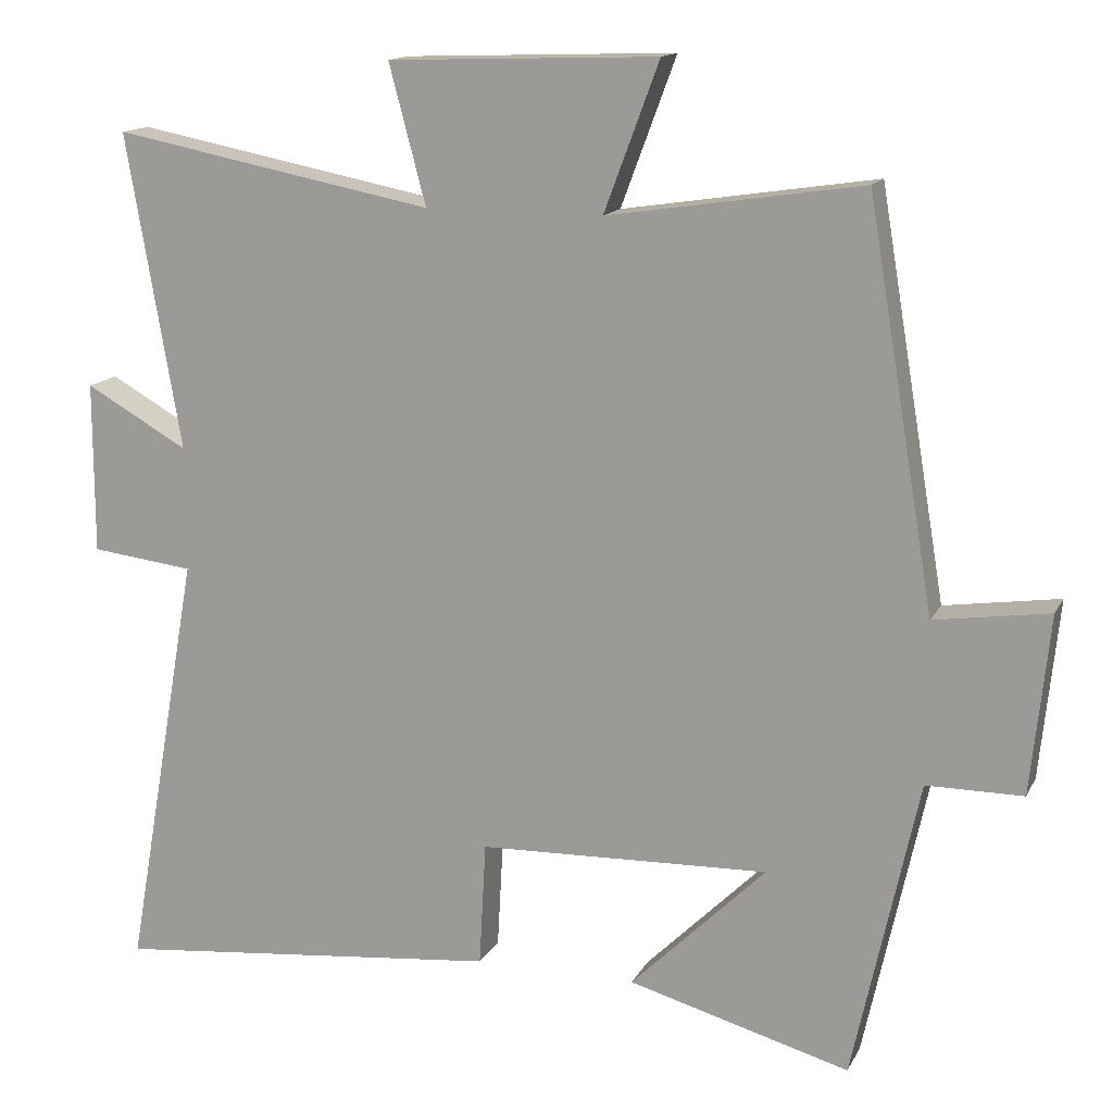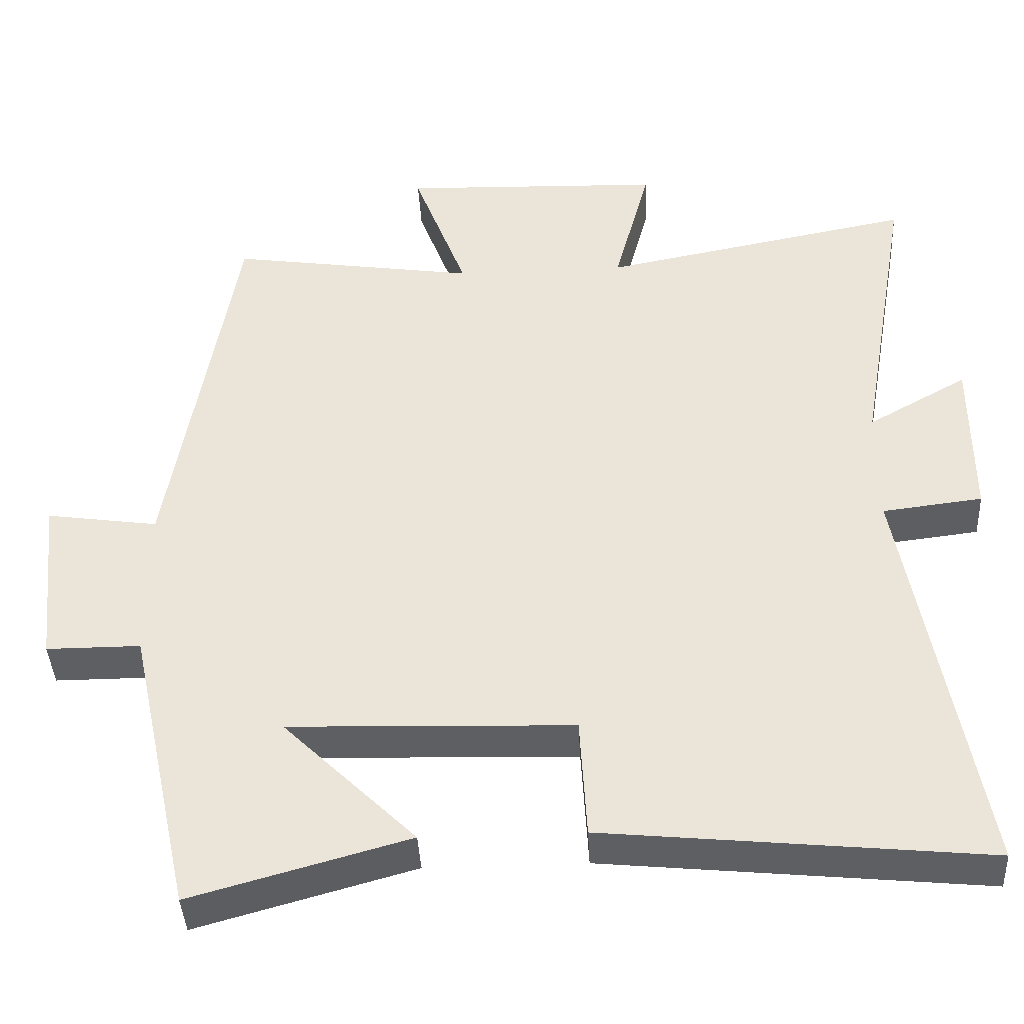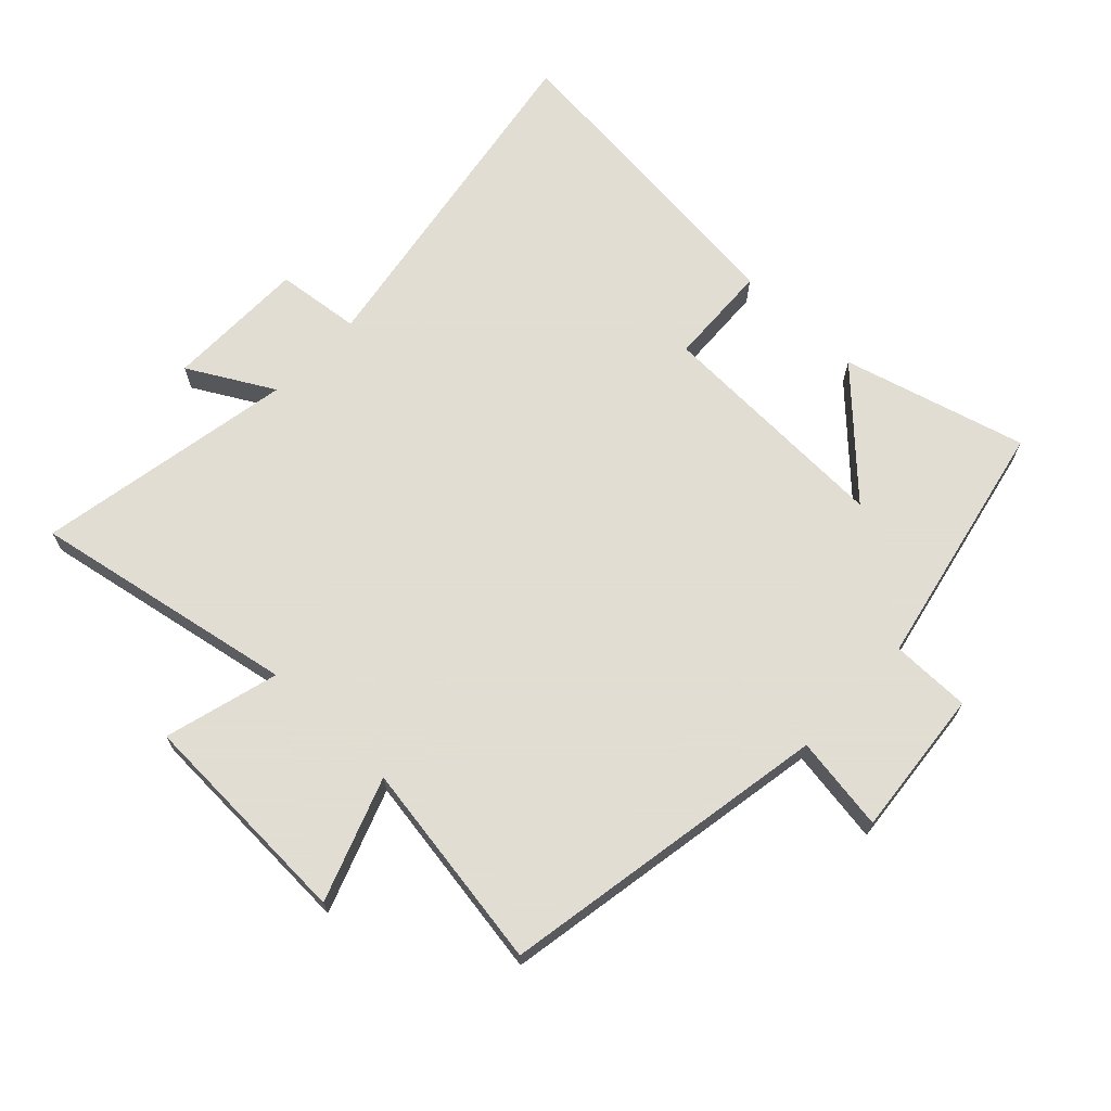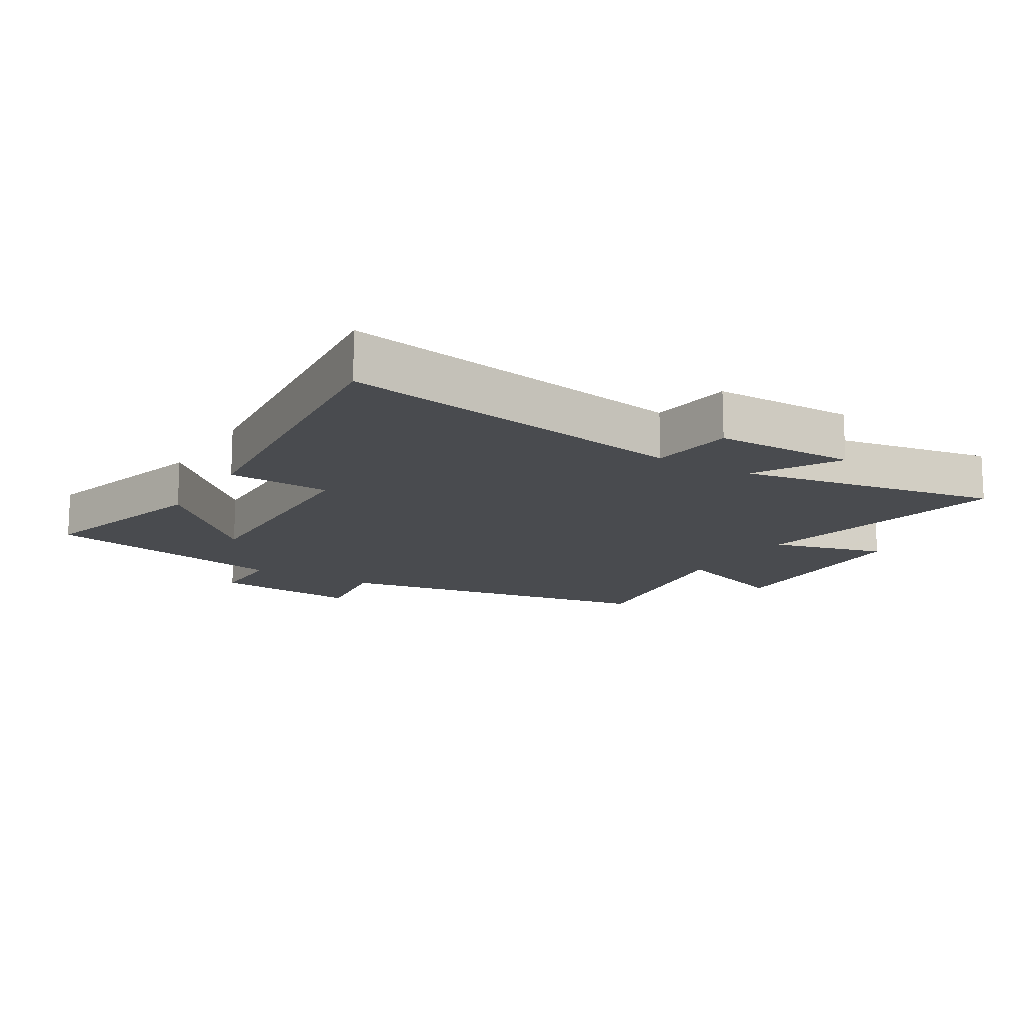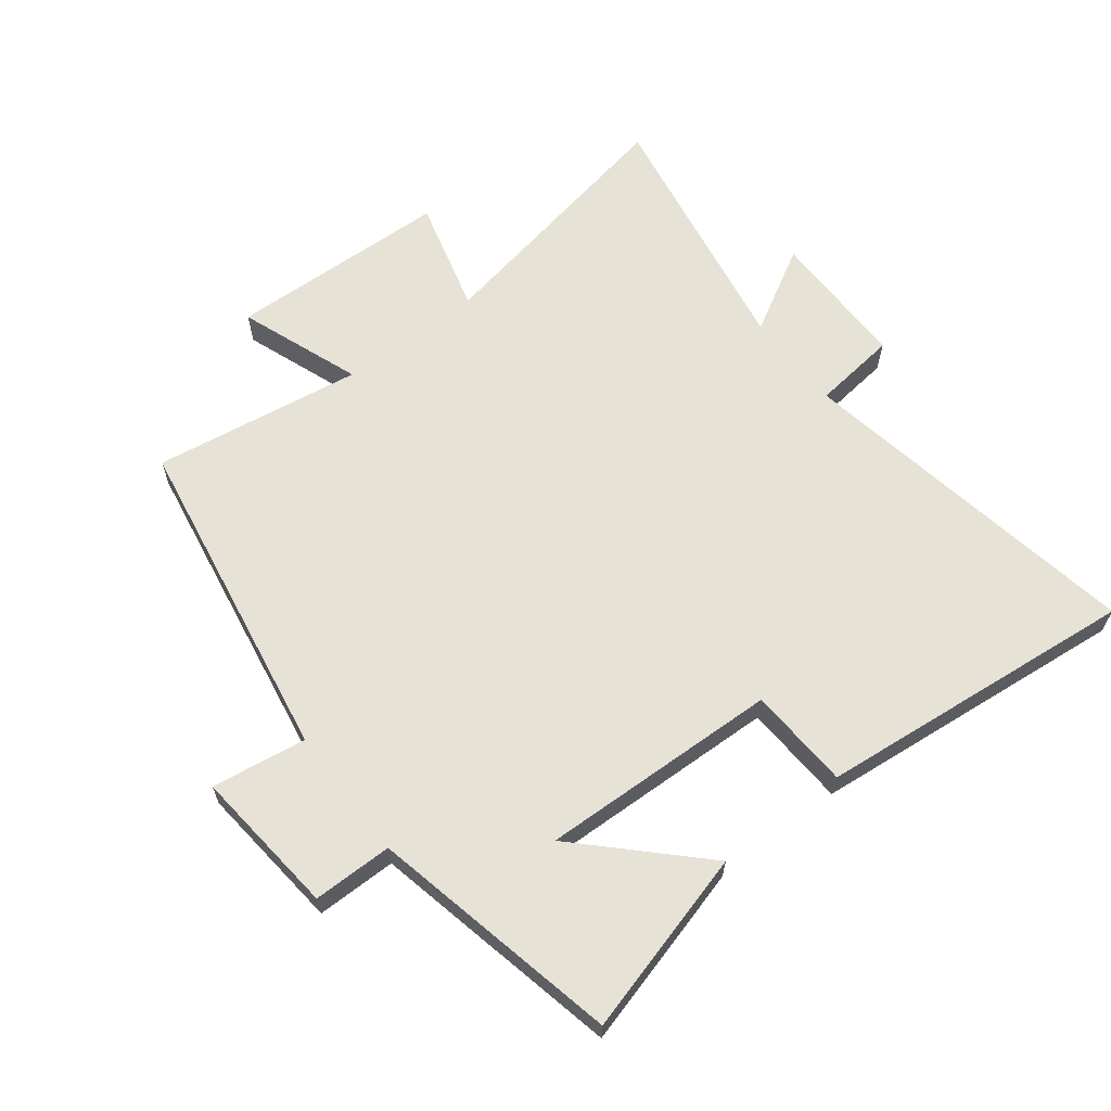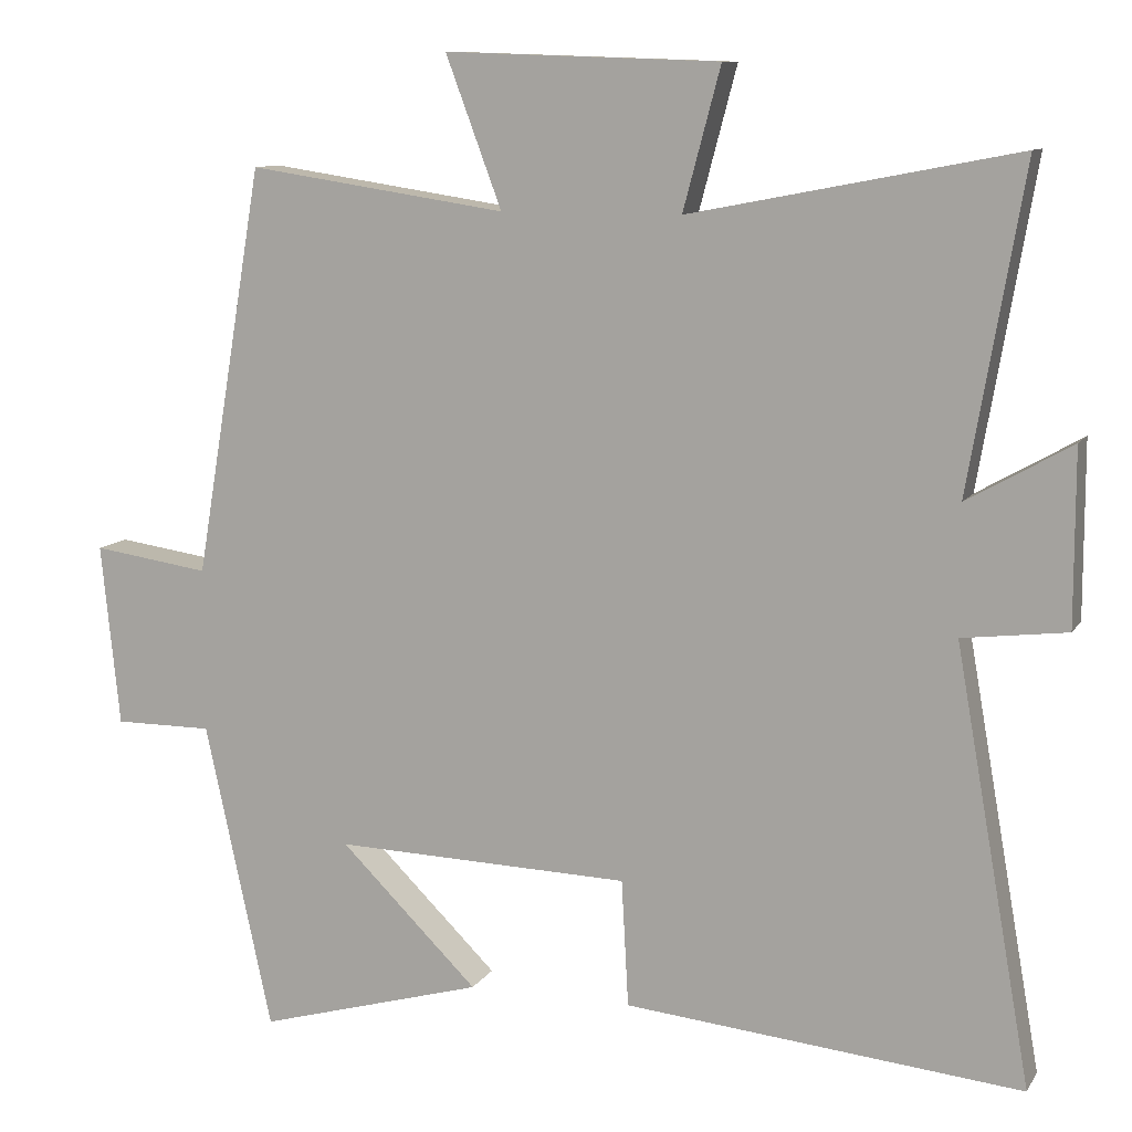
<metadata>
{"format":"obj","ext":"obj","renderer":"f3d","projection":"perspective","resolution":1024,"background":"white","views":[{"elev":14.4,"azim":19.0,"up":"+Z"},{"elev":-40.6,"azim":-177.0,"up":"+Z"},{"elev":68.1,"azim":43.9,"up":"+Y"},{"elev":-14.2,"azim":-121.1,"up":"+Y"},{"elev":63.5,"azim":142.5,"up":"+Y"},{"elev":10.2,"azim":-160.6,"up":"+Z"}]}
</metadata>
<code>
v 0.412 0.07 0.55
v 0.5 0.07 0.026
v 0.65 0.07 0.048
v 0.626 0.07 -0.186
v 0.5 0.07 -0.186
v 0.414 0.07 -0.581
v 0.124 0.07 -0.5
v 0.301 0.07 -0.325
v -0.079 0.07 -0.337
v -0.088 0.07 -0.5
v -0.598 0.07 -0.551
v -0.5 0.07 0.005
v -0.634 0.07 0.021
v -0.634 0.07 0.245
v -0.5 0.07 0.169
v -0.571 0.07 0.581
v -0.152 0.07 0.5
v -0.2 0.07 0.681
v 0.152 0.07 0.693
v 0.08 0.07 0.5
v 0.412 0 0.55
v 0.5 0 0.026
v 0.65 0 0.048
v 0.626 0 -0.186
v 0.5 0 -0.186
v 0.414 0 -0.581
v 0.124 0 -0.5
v 0.301 0 -0.325
v -0.079 0 -0.337
v -0.088 0 -0.5
v -0.598 0 -0.551
v -0.5 0 0.005
v -0.634 0 0.021
v -0.634 0 0.245
v -0.5 0 0.169
v -0.571 0 0.581
v -0.152 0 0.5
v -0.2 0 0.681
v 0.152 0 0.693
v 0.08 0 0.5
f 17 18 19 20
f 15 16 17
f 15 17 20
f 12 13 14 15
f 12 15 20 1
f 9 10 11 12
f 8 9 12 1
f 5 6 7 8
f 2 3 4 5
f 1 2 5 8
f 40 39 38 37
f 37 36 35
f 40 37 35
f 35 34 33 32
f 21 40 35 32
f 32 31 30 29
f 21 32 29 28
f 28 27 26 25
f 25 24 23 22
f 28 25 22 21
f 1 21 22 2
f 2 22 23 3
f 3 23 24 4
f 4 24 25 5
f 5 25 26 6
f 6 26 27 7
f 7 27 28 8
f 8 28 29 9
f 9 29 30 10
f 10 30 31 11
f 11 31 32 12
f 12 32 33 13
f 13 33 34 14
f 14 34 35 15
f 15 35 36 16
f 16 36 37 17
f 17 37 38 18
f 18 38 39 19
f 19 39 40 20
f 20 40 21 1

</code>
